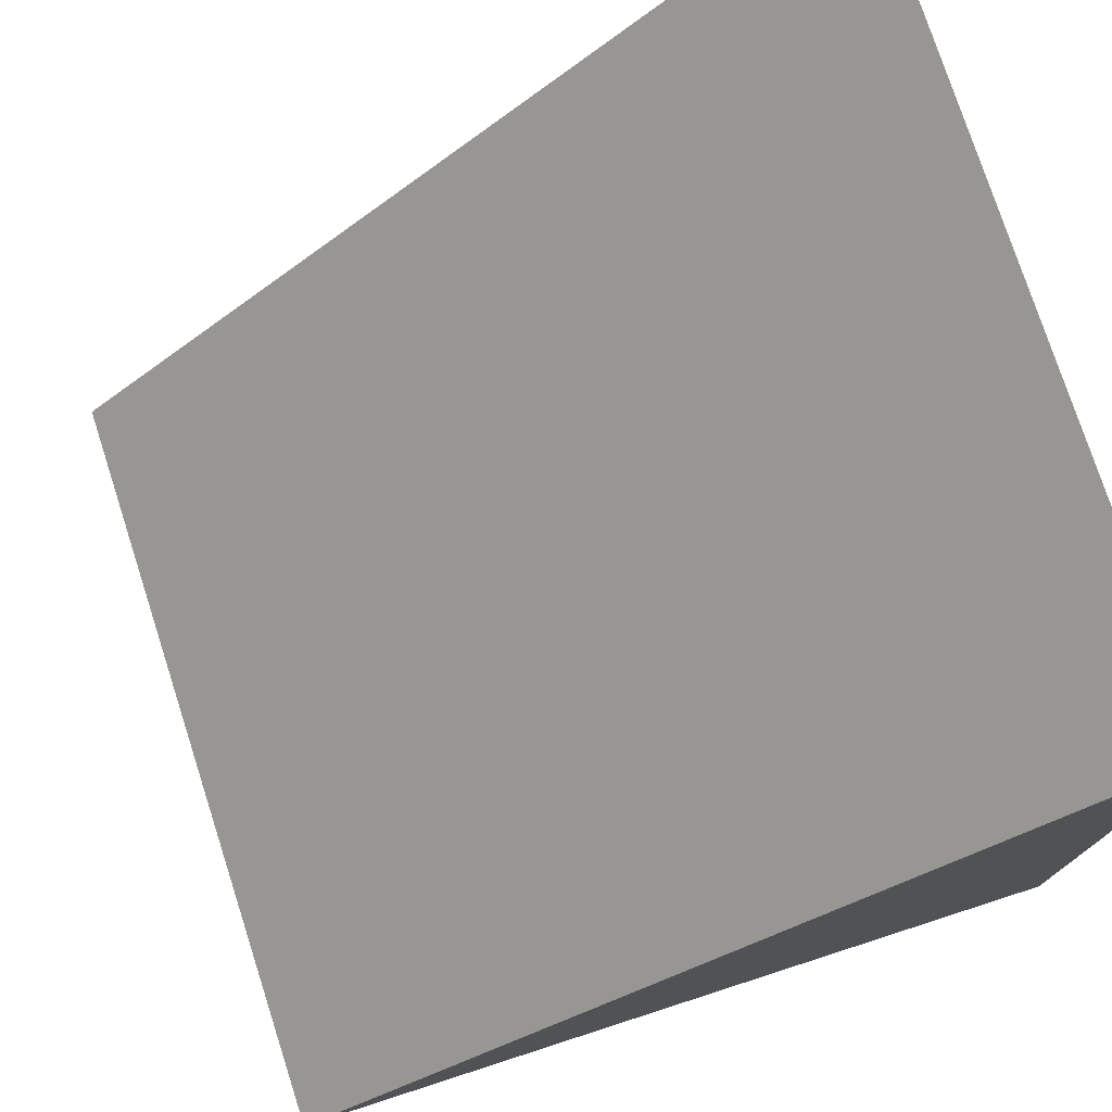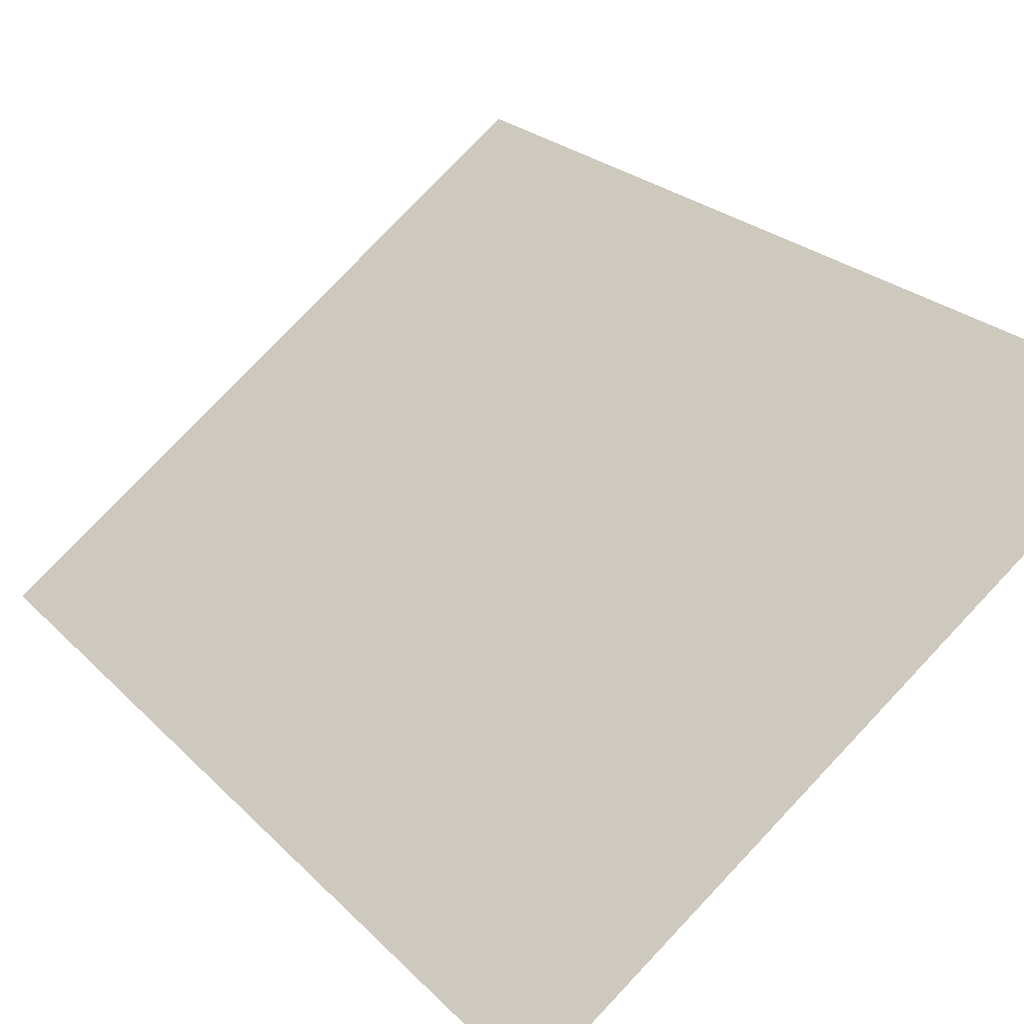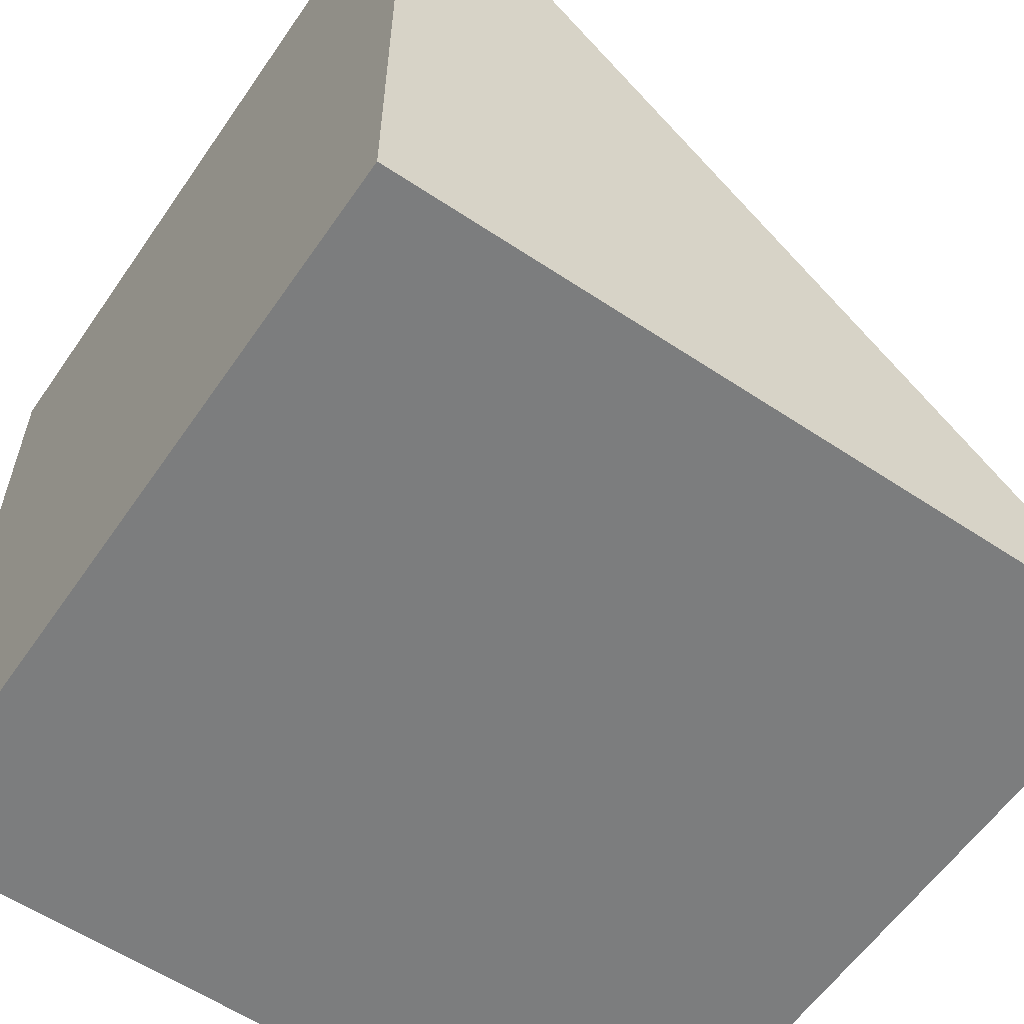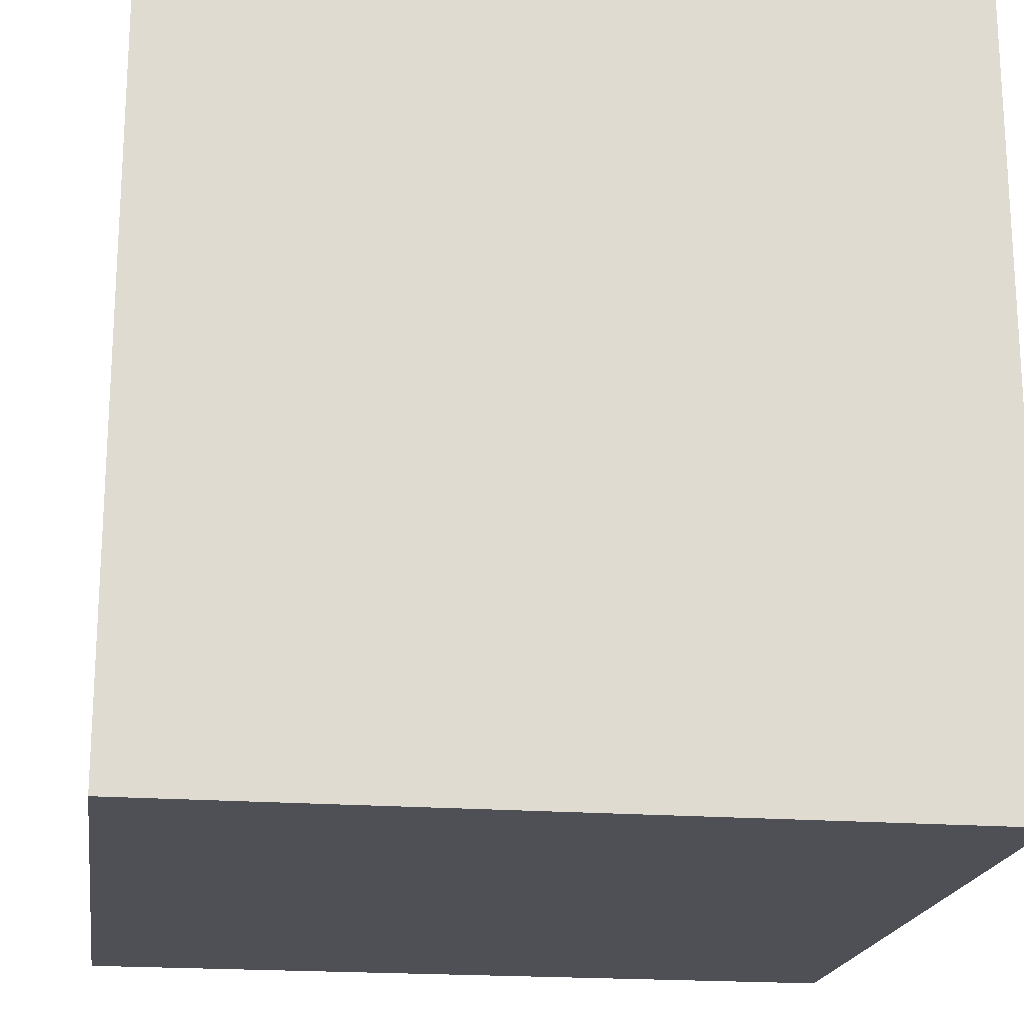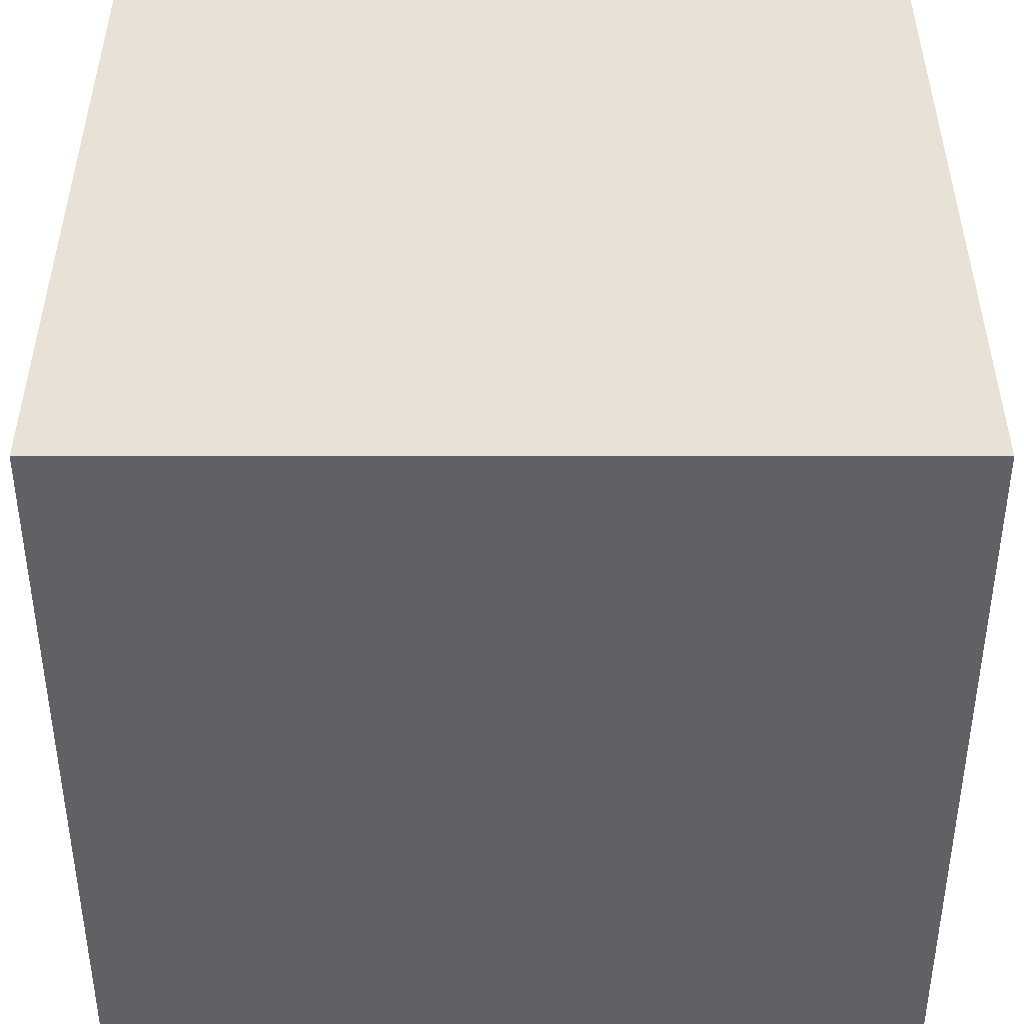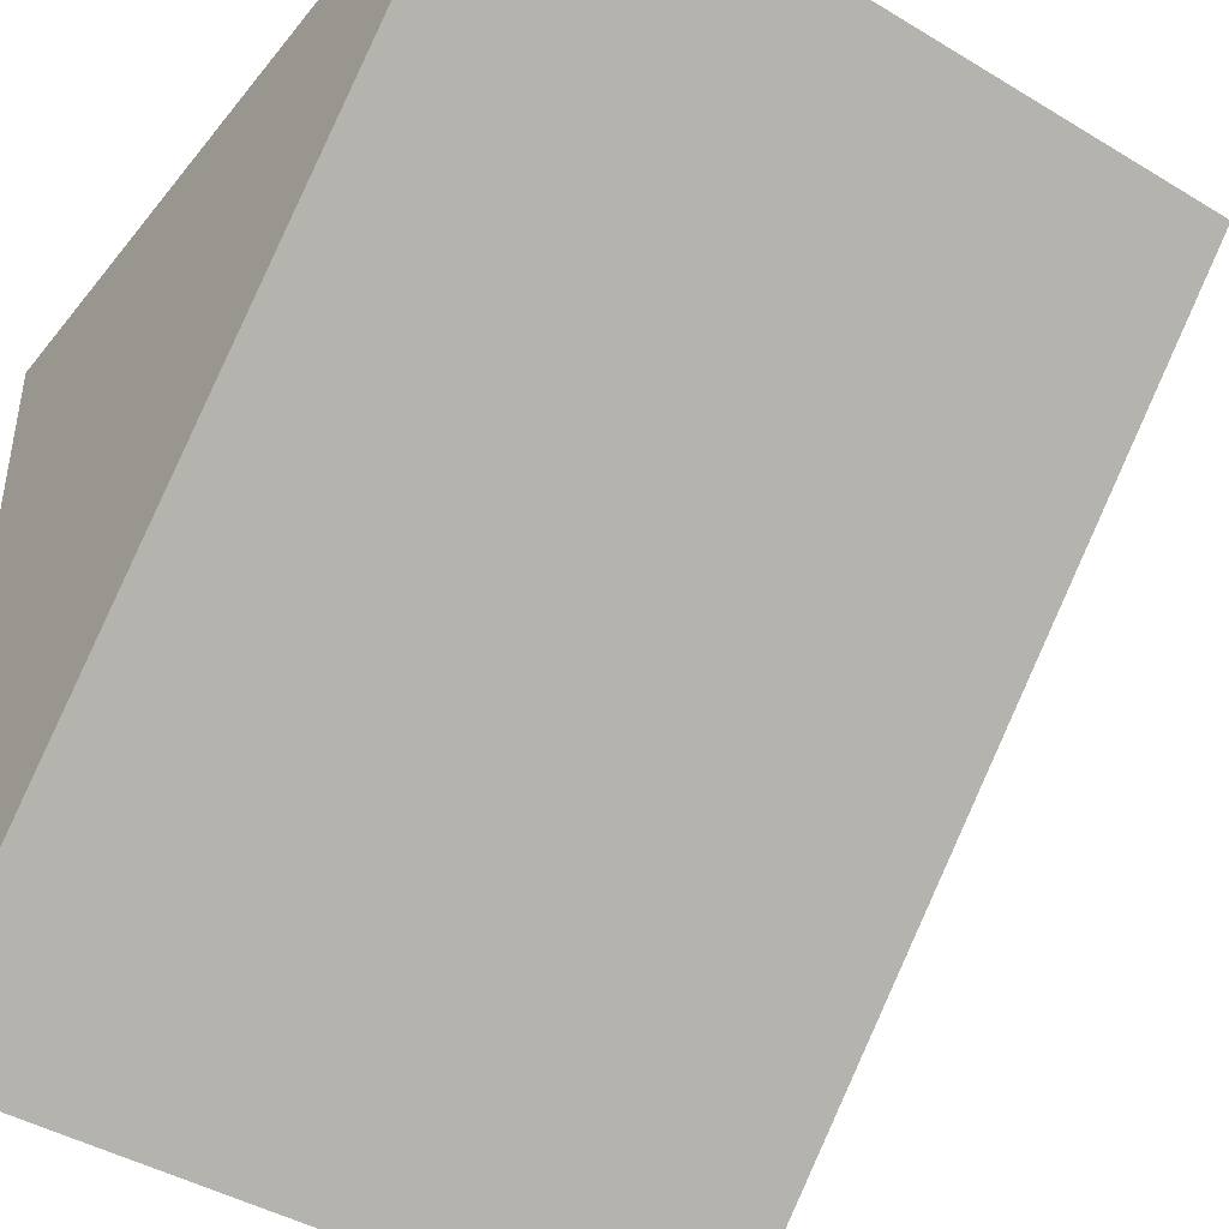
<metadata>
{"format":"obj","ext":"obj","renderer":"f3d","projection":"perspective","resolution":1024,"background":"white","views":[{"elev":76.4,"azim":-107.9,"up":"+Y"},{"elev":78.2,"azim":-46.6,"up":"+Y"},{"elev":-59.0,"azim":55.6,"up":"+Y"},{"elev":-19.4,"azim":-8.3,"up":"+Y"},{"elev":-49.5,"azim":0.0,"up":"+Y"},{"elev":-43.0,"azim":144.5,"up":"+Z"}]}
</metadata>
<code>
v 1 -1 -1
v 1 -1 1
v -1 -1 1
v -1 -1 -1
v 1 1 1
v -1 1 1
f 2 4 1
f 4 3 6
f 6 1 4
f 5 3 2
f 2 1 5
f 2 3 4
f 6 5 1
f 5 6 3

</code>
